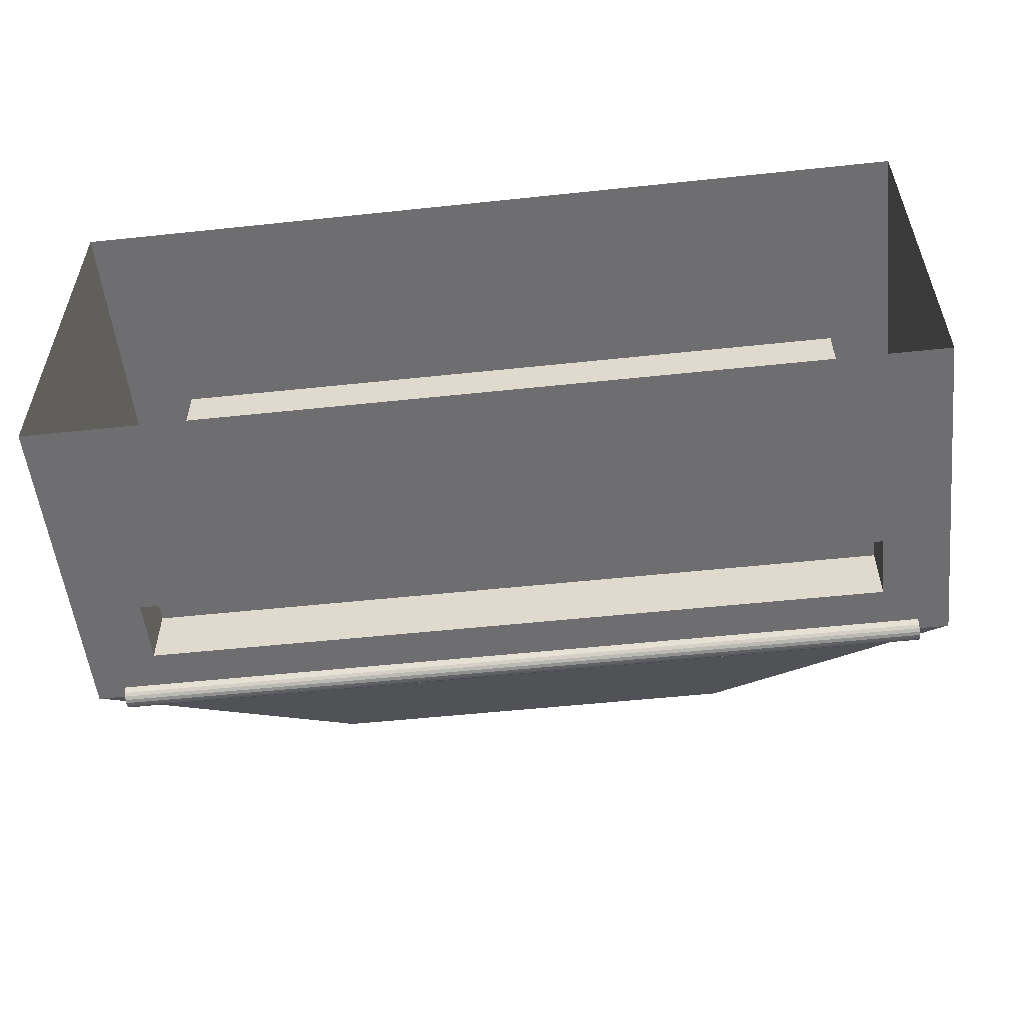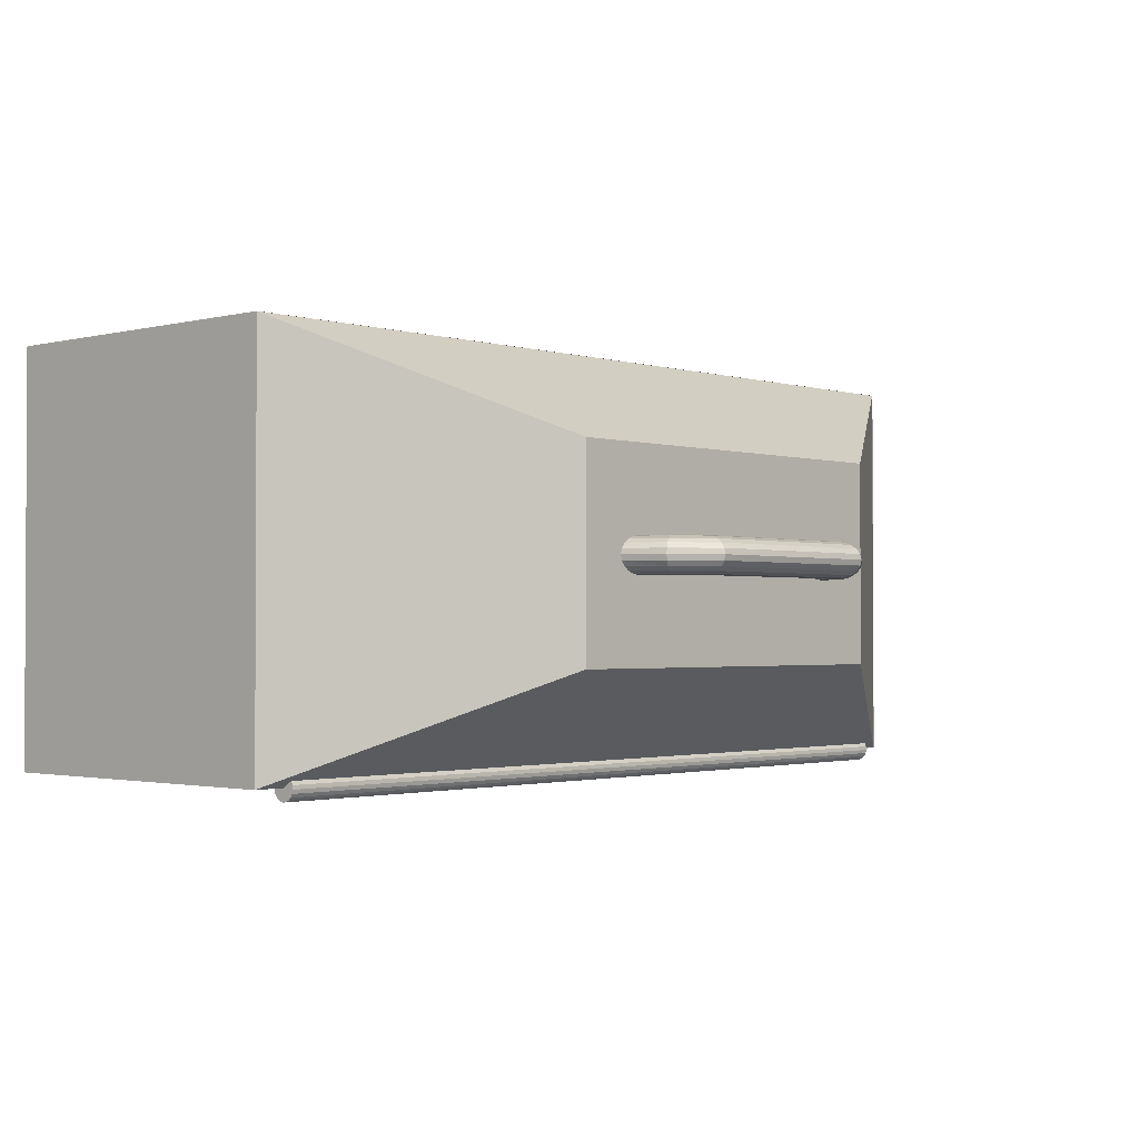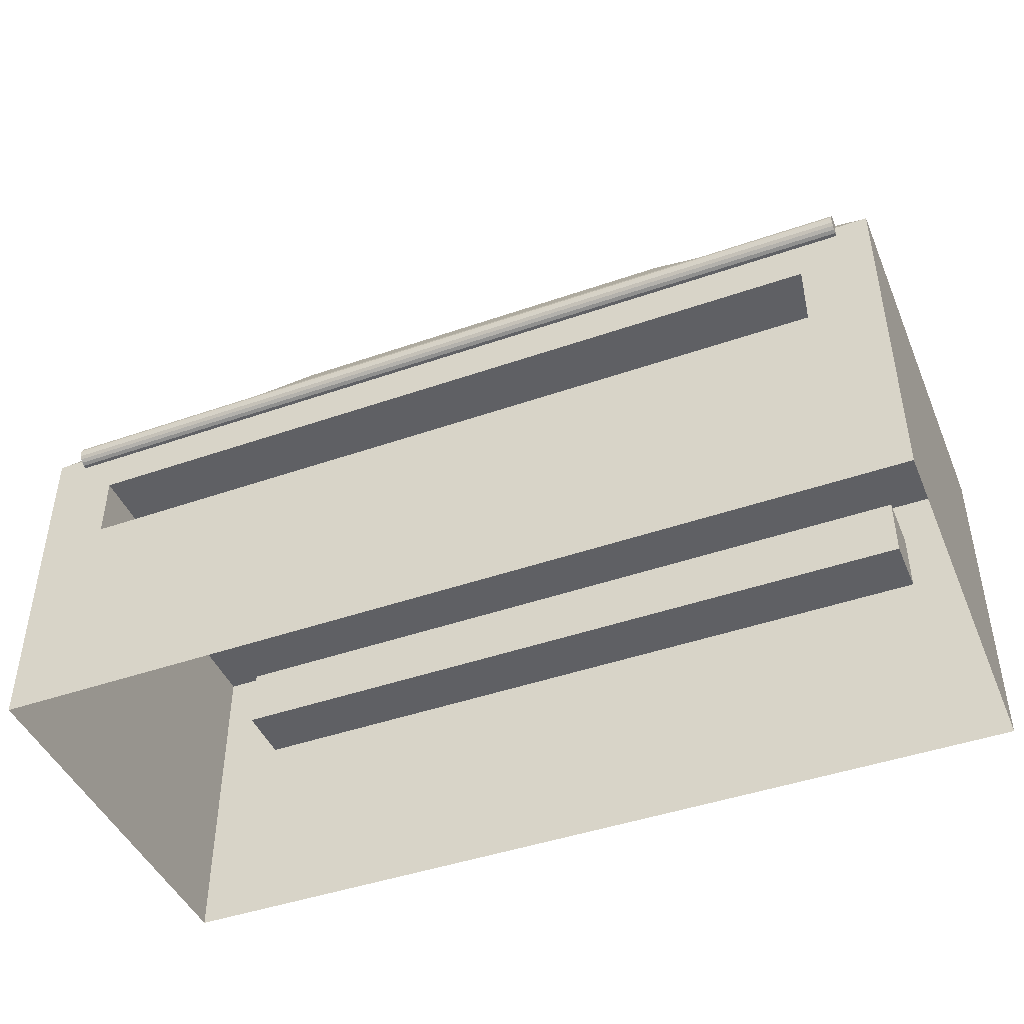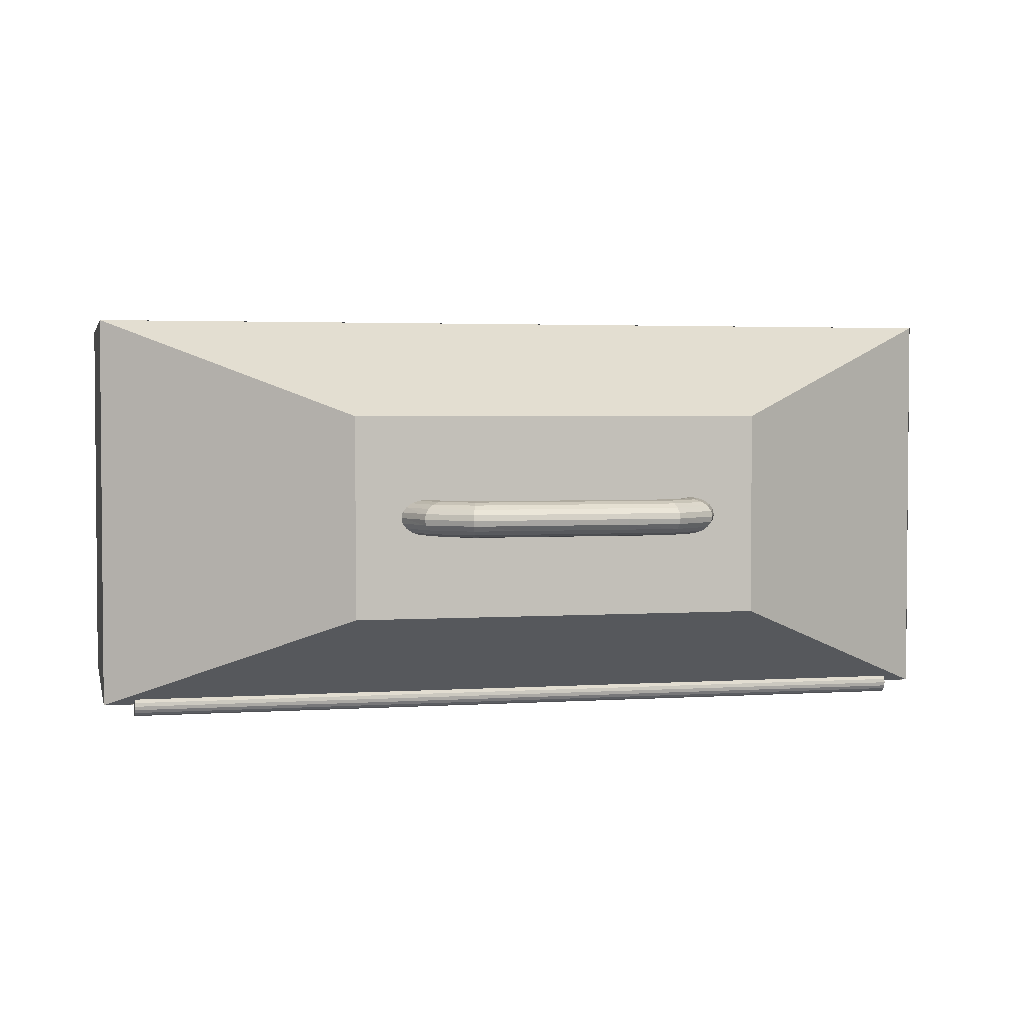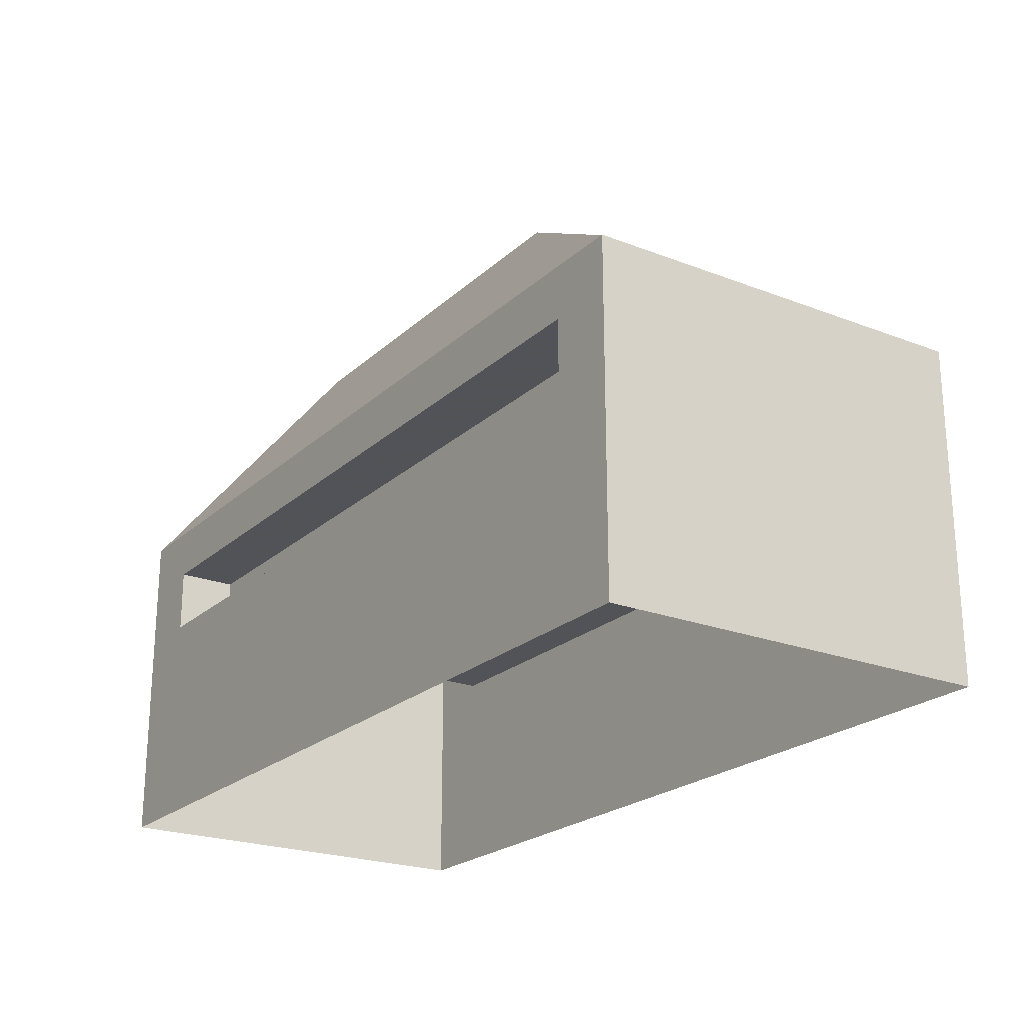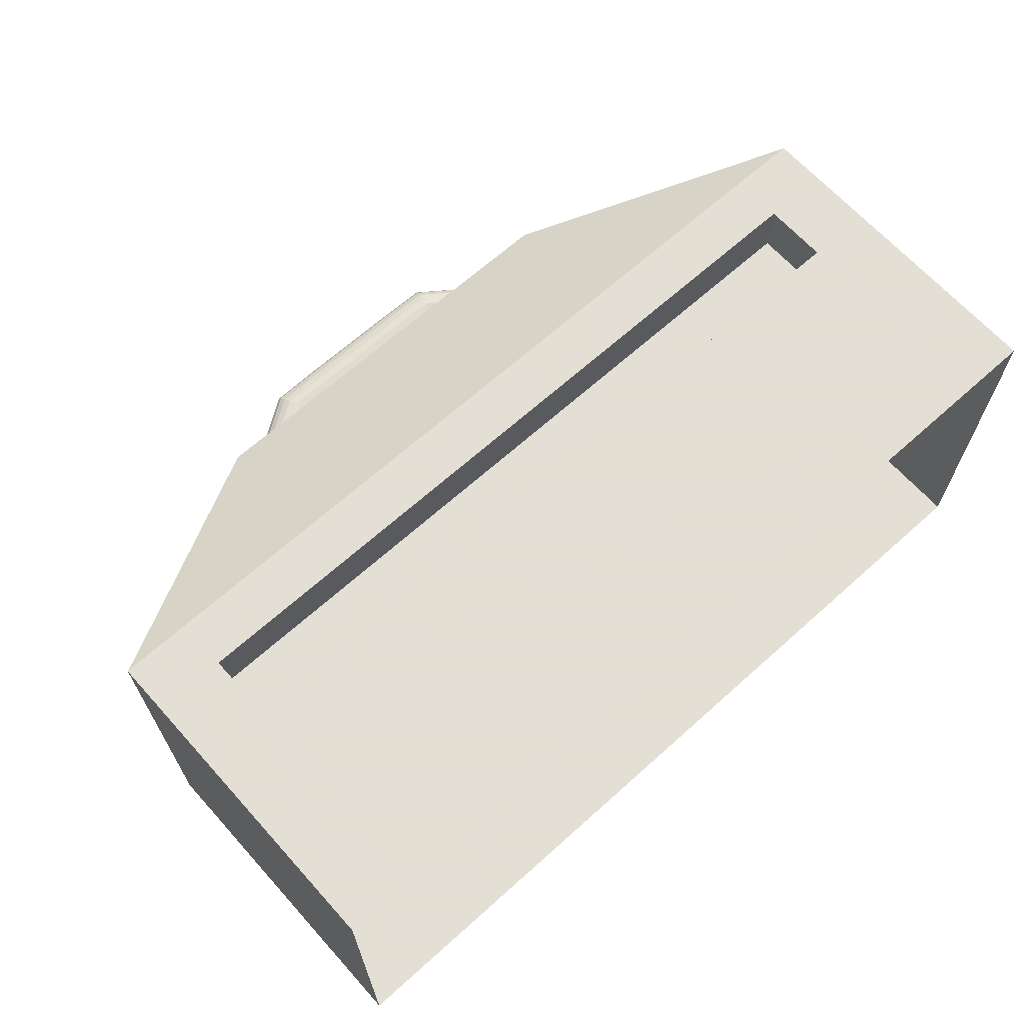
<metadata>
{"format":"obj","ext":"obj","renderer":"f3d","projection":"perspective","resolution":1024,"background":"white","views":[{"elev":-54.4,"azim":6.4,"up":"+Z"},{"elev":-1.6,"azim":132.5,"up":"+Z"},{"elev":-44.5,"azim":-157.9,"up":"+Y"},{"elev":2.9,"azim":167.1,"up":"+Z"},{"elev":-22.5,"azim":56.3,"up":"+Y"},{"elev":66.3,"azim":-42.0,"up":"+Z"}]}
</metadata>
<code>
v -17.32 12.86 7.715
v 17.32 12.86 7.715
v -7.963 18.74 3.9
v 7.963 18.74 3.9
v -7.963 18.74 -3.9
v 7.963 18.74 -3.9
v -17.32 12.86 -7.715
v 17.32 12.86 -7.715
v -17.32 -0.1178 7.715
v 17.32 -0.1178 7.715
v -17.32 12.88 7.715
v 17.32 12.88 7.715
v -17.32 12.88 -7.715
v 17.32 12.88 -7.715
v -17.32 -0.1178 -7.715
v 17.32 -0.1178 -7.715
v -17.32 10.86 7.715
v -17.32 10.86 -7.715
v 17.32 10.86 -7.715
v 17.32 10.86 7.715
v -17.32 8.363 7.715
v -17.32 8.363 -7.715
v 17.32 8.363 -7.715
v 17.32 8.363 7.715
v -14.6 12.88 7.715
v -14.6 12.88 -7.715
v -14.6 10.86 -7.715
v -14.6 8.363 -7.715
v -14.6 -0.1178 -7.715
v -14.6 -0.1178 7.715
v -14.6 8.363 7.715
v -14.6 10.86 7.715
v 14.73 12.88 7.715
v 14.73 12.88 -7.715
v 14.73 10.86 -7.715
v 14.73 8.363 -7.715
v 14.73 -0.1178 -7.715
v 14.73 -0.1178 7.715
v 14.73 8.363 7.715
v 14.73 10.86 7.715
v -14.6 8.363 5.41
v -14.6 10.86 5.41
v 14.73 8.363 5.41
v 14.73 10.86 5.41
v -14.6 10.86 -5.306
v -14.6 8.363 -5.306
v 14.73 10.86 -5.306
v 14.73 8.363 -5.306
v -4.456 18.69 -0.2136
v -4.598 18.69 -0.4062
v -4.82 18.69 -0.5591
v -5.098 18.69 -0.6573
v -5.407 18.69 -0.6911
v -5.716 18.69 -0.6573
v -5.995 18.69 -0.5591
v -6.216 18.69 -0.4062
v -6.358 18.69 -0.2136
v -6.407 18.69 0
v -6.358 18.69 0.2136
v -6.216 18.69 0.4062
v -5.995 18.69 0.5591
v -5.716 18.69 0.6573
v -5.407 18.69 0.6911
v -5.098 18.69 0.6573
v -4.82 18.69 0.5591
v -4.598 18.69 0.4062
v -4.456 18.69 0.2136
v -4.407 18.69 0
v -4.098 19.37 -0.2136
v -4.221 19.44 -0.4062
v -4.412 19.55 -0.5591
v -4.654 19.69 -0.6573
v -4.921 19.84 -0.6911
v -5.189 20 -0.6573
v -5.43 20.14 -0.5591
v -5.622 20.25 -0.4062
v -5.745 20.32 -0.2136
v -5.787 20.34 0
v -5.745 20.32 0.2136
v -5.622 20.25 0.4062
v -5.43 20.14 0.5591
v -5.189 20 0.6573
v -4.921 19.84 0.6911
v -4.654 19.69 0.6573
v -4.412 19.55 0.5591
v -4.221 19.44 0.4062
v -4.098 19.37 0.2136
v -4.055 19.34 0
v -3.617 19.59 -0.2136
v -3.653 19.73 -0.4062
v -3.711 19.94 -0.5591
v -3.783 20.21 -0.6573
v -3.863 20.51 -0.6911
v -3.943 20.81 -0.6573
v -4.015 21.08 -0.5591
v -4.072 21.29 -0.4062
v -4.109 21.43 -0.2136
v -4.122 21.47 0
v -4.109 21.43 0.2136
v -4.072 21.29 0.4062
v -4.015 21.08 0.5591
v -3.943 20.81 0.6573
v -3.863 20.51 0.6911
v -3.783 20.21 0.6573
v -3.711 19.94 0.5591
v -3.653 19.73 0.4062
v -3.617 19.59 0.2136
v -3.604 19.54 0
v -2.09 19.56 -0.2136
v -2.09 19.7 -0.4062
v -2.09 19.92 -0.5591
v -2.09 20.2 -0.6573
v -2.09 20.51 -0.6911
v -2.09 20.82 -0.6573
v -2.09 21.1 -0.5591
v -2.09 21.32 -0.4062
v -2.09 21.46 -0.2136
v -2.09 21.51 0
v -2.09 21.46 0.2136
v -2.09 21.32 0.4062
v -2.09 21.1 0.5591
v -2.09 20.82 0.6573
v -2.09 20.51 0.6911
v -2.09 20.2 0.6573
v -2.09 19.92 0.5591
v -2.09 19.7 0.4062
v -2.09 19.56 0.2136
v -2.09 19.51 0
v -0.6966 19.56 -0.2136
v -0.6966 19.7 -0.4062
v -0.6966 19.92 -0.5591
v -0.6966 20.2 -0.6573
v -0.6966 20.51 -0.6911
v -0.6966 20.82 -0.6573
v -0.6966 21.1 -0.5591
v -0.6966 21.32 -0.4062
v -0.6966 21.46 -0.2136
v -0.6966 21.51 0
v -0.6966 21.46 0.2136
v -0.6966 21.32 0.4062
v -0.6966 21.1 0.5591
v -0.6966 20.82 0.6573
v -0.6966 20.51 0.6911
v -0.6966 20.2 0.6573
v -0.6966 19.92 0.5591
v -0.6966 19.7 0.4062
v -0.6966 19.56 0.2136
v -0.6966 19.51 0
v 0.6966 19.56 -0.2136
v 0.6966 19.7 -0.4062
v 0.6966 19.92 -0.5591
v 0.6966 20.2 -0.6573
v 0.6966 20.51 -0.6911
v 0.6966 20.82 -0.6573
v 0.6966 21.1 -0.5591
v 0.6966 21.32 -0.4062
v 0.6966 21.46 -0.2136
v 0.6966 21.51 0
v 0.6966 21.46 0.2136
v 0.6966 21.32 0.4062
v 0.6966 21.1 0.5591
v 0.6966 20.82 0.6573
v 0.6966 20.51 0.6911
v 0.6966 20.2 0.6573
v 0.6966 19.92 0.5591
v 0.6966 19.7 0.4062
v 0.6966 19.56 0.2136
v 0.6966 19.51 0
v 2.09 19.56 -0.2136
v 2.09 19.7 -0.4062
v 2.09 19.92 -0.5591
v 2.09 20.2 -0.6573
v 2.09 20.51 -0.6911
v 2.09 20.82 -0.6573
v 2.09 21.1 -0.5591
v 2.09 21.32 -0.4062
v 2.09 21.46 -0.2136
v 2.09 21.51 0
v 2.09 21.46 0.2136
v 2.09 21.32 0.4062
v 2.09 21.1 0.5591
v 2.09 20.82 0.6573
v 2.09 20.51 0.6911
v 2.09 20.2 0.6573
v 2.09 19.92 0.5591
v 2.09 19.7 0.4062
v 2.09 19.56 0.2136
v 2.09 19.51 0
v 3.408 19.59 -0.2136
v 3.444 19.73 -0.4062
v 3.502 19.94 -0.5591
v 3.574 20.21 -0.6573
v 3.654 20.51 -0.6911
v 3.734 20.81 -0.6573
v 3.806 21.08 -0.5591
v 3.863 21.29 -0.4062
v 3.9 21.43 -0.2136
v 3.913 21.47 0
v 3.9 21.43 0.2136
v 3.863 21.29 0.4062
v 3.806 21.08 0.5591
v 3.734 20.81 0.6573
v 3.654 20.51 0.6911
v 3.574 20.21 0.6573
v 3.502 19.94 0.5591
v 3.444 19.73 0.4062
v 3.408 19.59 0.2136
v 3.395 19.54 0
v 3.864 19.27 -0.2136
v 3.987 19.35 -0.4062
v 4.179 19.46 -0.5591
v 4.42 19.6 -0.6573
v 4.688 19.75 -0.6911
v 4.955 19.9 -0.6573
v 5.197 20.04 -0.5591
v 5.388 20.15 -0.4062
v 5.511 20.23 -0.2136
v 5.554 20.25 -0
v 5.511 20.23 0.2136
v 5.388 20.15 0.4062
v 5.197 20.04 0.5591
v 4.955 19.9 0.6573
v 4.688 19.75 0.6911
v 4.42 19.6 0.6573
v 4.179 19.46 0.5591
v 3.987 19.35 0.4062
v 3.864 19.27 0.2136
v 3.822 19.25 0
v 4.251 18.72 -0.2136
v 4.393 18.72 -0.4062
v 4.614 18.72 -0.5591
v 4.893 18.72 -0.6573
v 5.202 18.72 -0.6911
v 5.511 18.72 -0.6573
v 5.79 18.72 -0.5591
v 6.011 18.72 -0.4062
v 6.153 18.72 -0.2136
v 6.202 18.72 -0
v 6.153 18.72 0.2136
v 6.011 18.72 0.4062
v 5.79 18.72 0.5591
v 5.511 18.72 0.6573
v 5.202 18.72 0.6911
v 4.893 18.72 0.6573
v 4.614 18.72 0.5591
v 4.393 18.72 0.4062
v 4.251 18.72 0.2136
v 4.202 18.72 0
v -16.12 12.41 -7.847
v -16.12 12.47 -7.979
v -16.12 12.57 -8.087
v -16.12 12.69 -8.159
v -16.12 12.84 -8.188
v -16.12 12.98 -8.172
v -16.12 13.11 -8.112
v -16.12 13.22 -8.014
v -16.12 13.29 -7.887
v -16.12 13.32 -7.745
v -16.12 13.31 -7.6
v -16.12 13.25 -7.468
v -16.12 12.39 -7.702
v 16.12 12.41 -7.847
v 16.12 12.47 -7.979
v 16.12 12.57 -8.087
v 16.12 12.69 -8.159
v 16.12 12.84 -8.188
v 16.12 12.98 -8.172
v 16.12 13.11 -8.112
v 16.12 13.22 -8.014
v 16.12 13.29 -7.887
v 16.12 13.32 -7.745
v 16.12 13.31 -7.6
v 16.12 13.25 -7.468
v 16.12 12.39 -7.702
v -16.12 12.86 -7.723
v 16.12 12.86 -7.723
f 1 2 4 3
f 3 4 6 5
f 5 6 8 7
f 7 8 2 1
f 2 8 6 4
f 7 1 3 5
f 9 30 31 21
f 22 28 29 15
f 10 16 23 24
f 15 9 21 22
f 18 17 11 13
f 13 26 27 18
f 20 19 14 12
f 17 32 25 11
f 22 21 17 18
f 18 27 28 22
f 24 23 19 20
f 21 31 32 17
f 27 26 34 35
f 46 45 47 48
f 29 28 36 37
f 31 30 38 39
f 42 41 43 44
f 25 32 40 33
f 35 34 14 19
f 36 35 19 23
f 37 36 23 16
f 39 38 10 24
f 40 39 24 20
f 33 40 20 12
f 32 31 41 42
f 31 39 43 41
f 39 40 44 43
f 40 32 42 44
f 28 27 45 46
f 27 35 47 45
f 35 36 48 47
f 36 28 46 48
f 49 50 70 69
f 50 51 71 70
f 51 52 72 71
f 52 53 73 72
f 53 54 74 73
f 54 55 75 74
f 55 56 76 75
f 56 57 77 76
f 57 58 78 77
f 58 59 79 78
f 59 60 80 79
f 60 61 81 80
f 61 62 82 81
f 62 63 83 82
f 63 64 84 83
f 64 65 85 84
f 65 66 86 85
f 66 67 87 86
f 67 68 88 87
f 68 49 69 88
f 69 70 90 89
f 70 71 91 90
f 71 72 92 91
f 72 73 93 92
f 73 74 94 93
f 74 75 95 94
f 75 76 96 95
f 76 77 97 96
f 77 78 98 97
f 78 79 99 98
f 79 80 100 99
f 80 81 101 100
f 81 82 102 101
f 82 83 103 102
f 83 84 104 103
f 84 85 105 104
f 85 86 106 105
f 86 87 107 106
f 87 88 108 107
f 88 69 89 108
f 89 90 110 109
f 90 91 111 110
f 91 92 112 111
f 92 93 113 112
f 93 94 114 113
f 94 95 115 114
f 95 96 116 115
f 96 97 117 116
f 97 98 118 117
f 98 99 119 118
f 99 100 120 119
f 100 101 121 120
f 101 102 122 121
f 102 103 123 122
f 103 104 124 123
f 104 105 125 124
f 105 106 126 125
f 106 107 127 126
f 107 108 128 127
f 108 89 109 128
f 109 110 130 129
f 110 111 131 130
f 111 112 132 131
f 112 113 133 132
f 113 114 134 133
f 114 115 135 134
f 115 116 136 135
f 116 117 137 136
f 117 118 138 137
f 118 119 139 138
f 119 120 140 139
f 120 121 141 140
f 121 122 142 141
f 122 123 143 142
f 123 124 144 143
f 124 125 145 144
f 125 126 146 145
f 126 127 147 146
f 127 128 148 147
f 128 109 129 148
f 129 130 150 149
f 130 131 151 150
f 131 132 152 151
f 132 133 153 152
f 133 134 154 153
f 134 135 155 154
f 135 136 156 155
f 136 137 157 156
f 137 138 158 157
f 138 139 159 158
f 139 140 160 159
f 140 141 161 160
f 141 142 162 161
f 142 143 163 162
f 143 144 164 163
f 144 145 165 164
f 145 146 166 165
f 146 147 167 166
f 147 148 168 167
f 148 129 149 168
f 149 150 170 169
f 150 151 171 170
f 151 152 172 171
f 152 153 173 172
f 153 154 174 173
f 154 155 175 174
f 155 156 176 175
f 156 157 177 176
f 157 158 178 177
f 158 159 179 178
f 159 160 180 179
f 160 161 181 180
f 161 162 182 181
f 162 163 183 182
f 163 164 184 183
f 164 165 185 184
f 165 166 186 185
f 166 167 187 186
f 167 168 188 187
f 168 149 169 188
f 169 170 190 189
f 170 171 191 190
f 171 172 192 191
f 172 173 193 192
f 173 174 194 193
f 174 175 195 194
f 175 176 196 195
f 176 177 197 196
f 177 178 198 197
f 178 179 199 198
f 179 180 200 199
f 180 181 201 200
f 181 182 202 201
f 182 183 203 202
f 183 184 204 203
f 184 185 205 204
f 185 186 206 205
f 186 187 207 206
f 187 188 208 207
f 188 169 189 208
f 189 190 210 209
f 190 191 211 210
f 191 192 212 211
f 192 193 213 212
f 193 194 214 213
f 194 195 215 214
f 195 196 216 215
f 196 197 217 216
f 197 198 218 217
f 198 199 219 218
f 199 200 220 219
f 200 201 221 220
f 201 202 222 221
f 202 203 223 222
f 203 204 224 223
f 204 205 225 224
f 205 206 226 225
f 206 207 227 226
f 207 208 228 227
f 208 189 209 228
f 209 210 230 229
f 210 211 231 230
f 211 212 232 231
f 212 213 233 232
f 213 214 234 233
f 214 215 235 234
f 215 216 236 235
f 216 217 237 236
f 217 218 238 237
f 218 219 239 238
f 219 220 240 239
f 220 221 241 240
f 221 222 242 241
f 222 223 243 242
f 223 224 244 243
f 224 225 245 244
f 225 226 246 245
f 226 227 247 246
f 227 228 248 247
f 228 209 229 248
f 249 250 263 262
f 250 251 264 263
f 251 252 265 264
f 252 253 266 265
f 253 254 267 266
f 254 255 268 267
f 255 256 269 268
f 256 257 270 269
f 257 258 271 270
f 258 259 272 271
f 259 260 273 272
f 261 249 262 274
f 250 249 275
f 251 250 275
f 252 251 275
f 253 252 275
f 254 253 275
f 255 254 275
f 256 255 275
f 257 256 275
f 258 257 275
f 259 258 275
f 260 259 275
f 249 261 275
f 262 263 276
f 263 264 276
f 264 265 276
f 265 266 276
f 266 267 276
f 267 268 276
f 268 269 276
f 269 270 276
f 270 271 276
f 271 272 276
f 272 273 276
f 274 262 276

</code>
